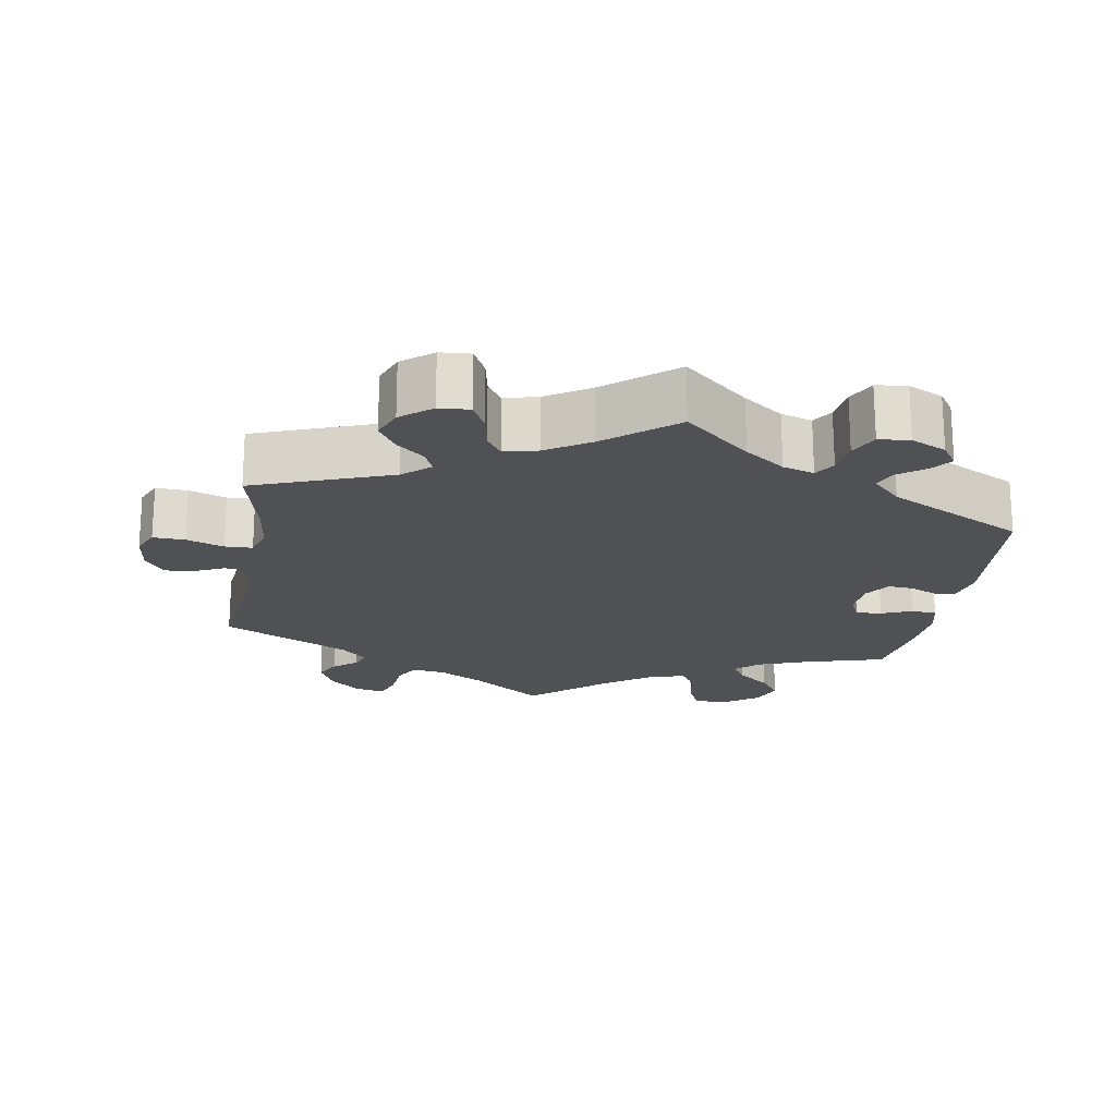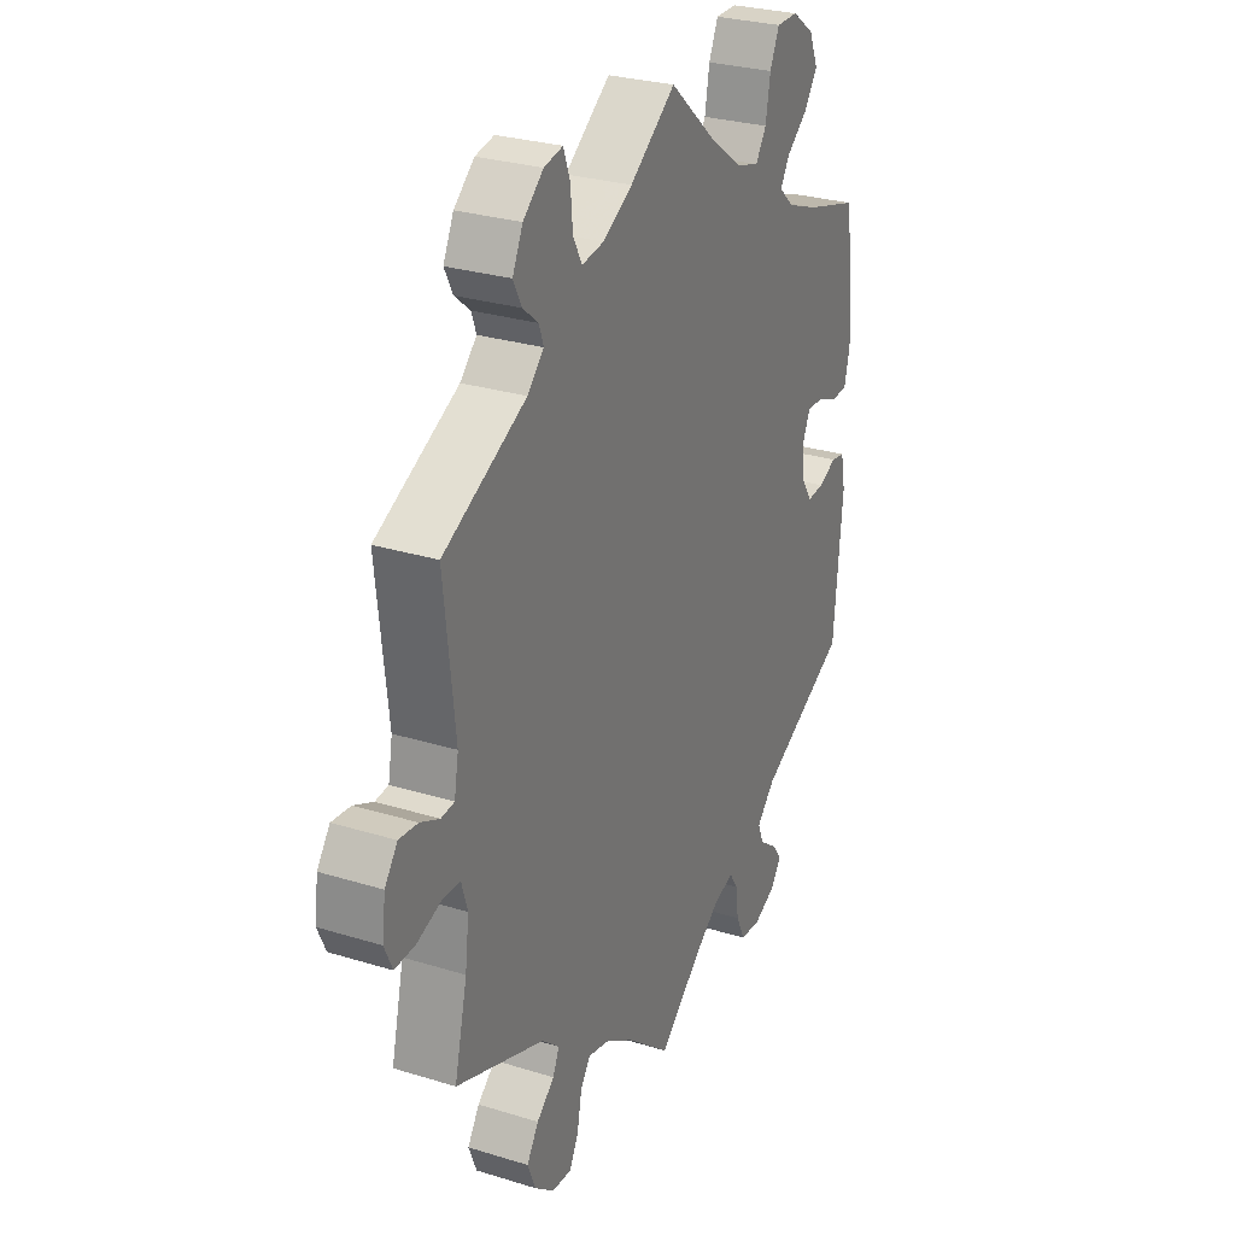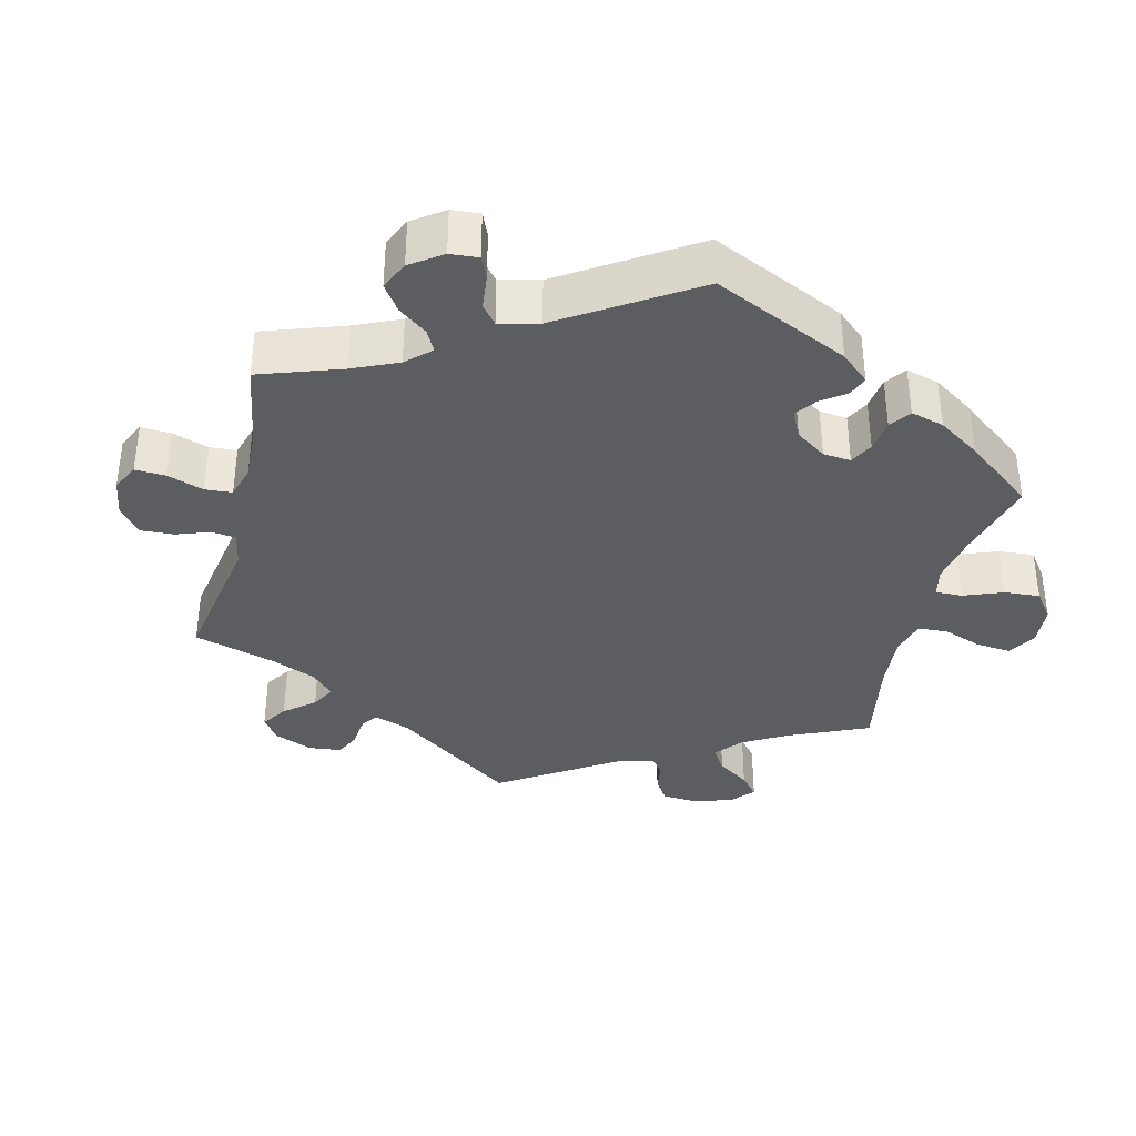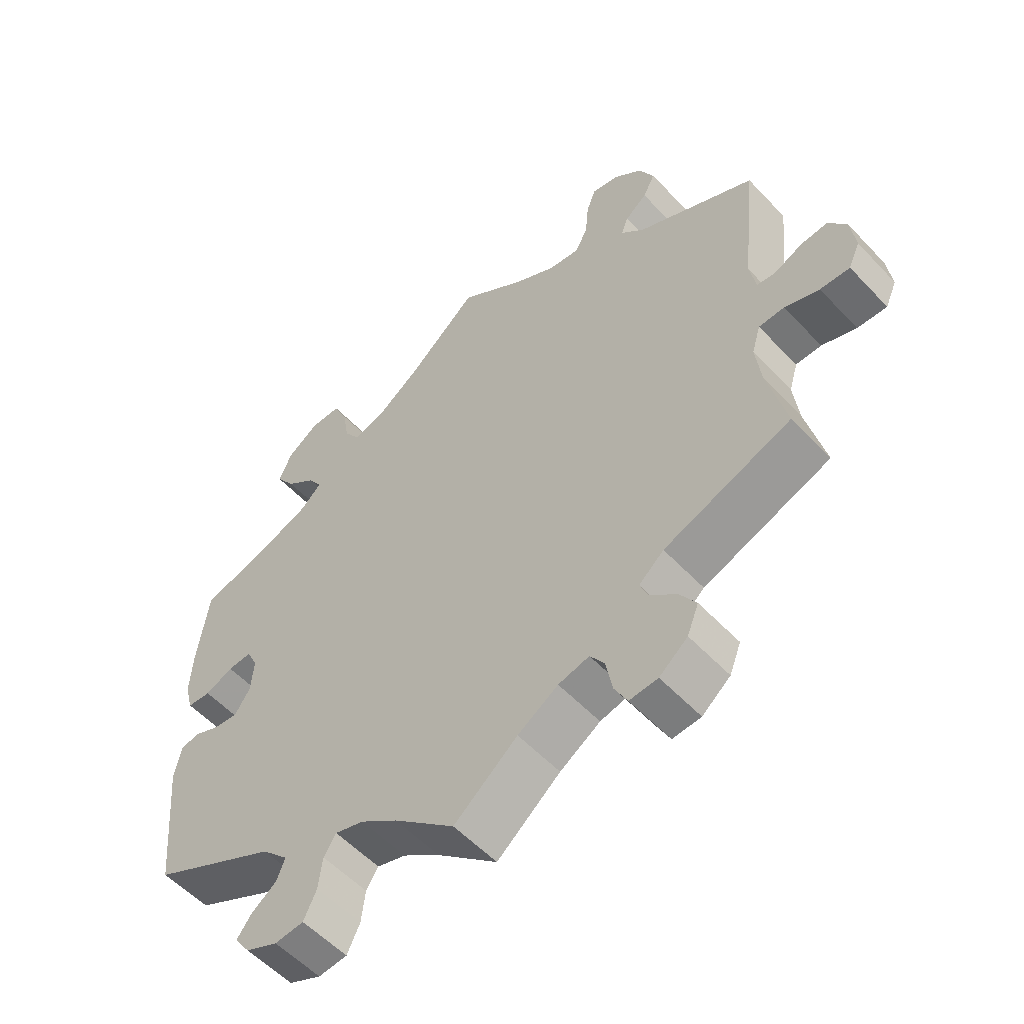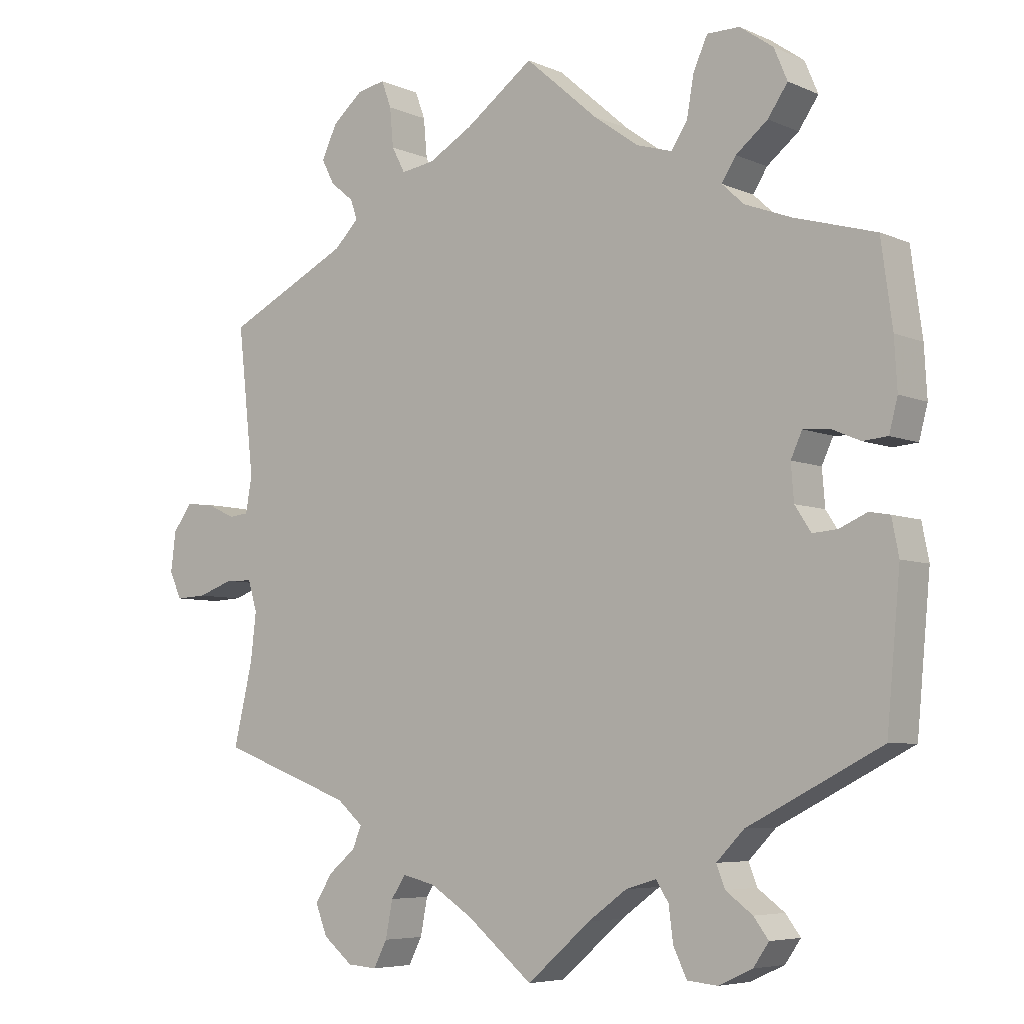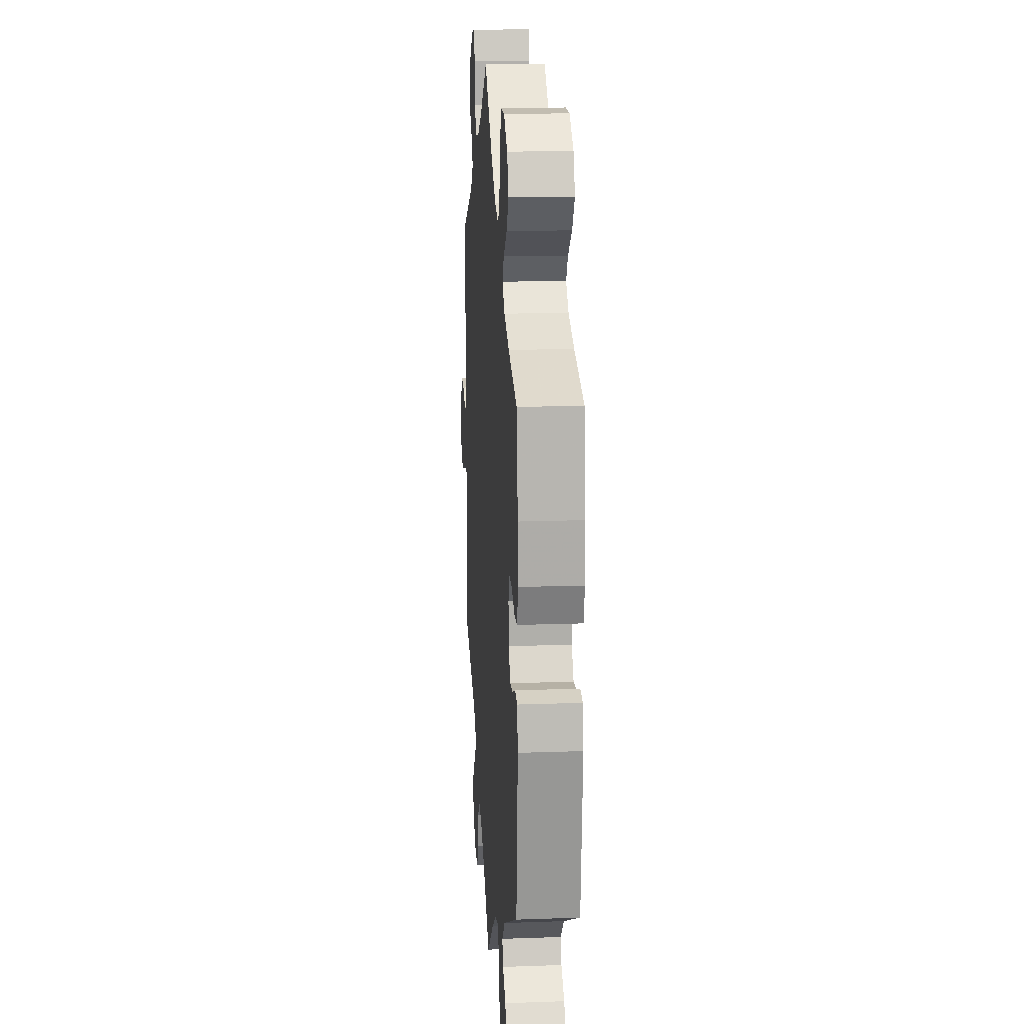
<metadata>
{"format":"obj","ext":"obj","renderer":"f3d","projection":"perspective","resolution":1024,"background":"white","views":[{"elev":-19.6,"azim":170.5,"up":"+Y"},{"elev":28.1,"azim":115.1,"up":"+Z"},{"elev":-36.1,"azim":-133.9,"up":"+Y"},{"elev":-55.6,"azim":42.3,"up":"+Z"},{"elev":-5.9,"azim":-142.3,"up":"+Z"},{"elev":16.9,"azim":-94.1,"up":"+Z"}]}
</metadata>
<code>
v -0.09 0.07 -0.5
v -0.145 0.07 -0.46
v -0.188 0.07 -0.447
v -0.206 0.07 -0.475
v -0.212 0.07 -0.523
v -0.231 0.07 -0.563
v -0.274 0.07 -0.567
v -0.322 0.07 -0.545
v -0.344 0.07 -0.513
v -0.323 0.07 -0.485
v -0.285 0.07 -0.457
v -0.273 0.07 -0.426
v -0.312 0.07 -0.386
v -0.501 0.07 -0.289
v -0.52 0.07 -0.085
v -0.51 0.07 -0.034
v -0.481 0.07 -0.029
v -0.442 0.07 -0.046
v -0.407 0.07 -0.049
v -0.384 0.07 -0.014
v -0.38 0.07 0.037
v -0.396 0.07 0.072
v -0.432 0.07 0.07
v -0.474 0.07 0.052
v -0.509 0.07 0.055
v -0.521 0.07 0.101
v -0.517 0.07 0.171
v -0.501 0.07 0.289
v -0.386 0.07 0.322
v -0.32 0.07 0.347
v -0.289 0.07 0.376
v -0.309 0.07 0.408
v -0.354 0.07 0.444
v -0.382 0.07 0.485
v -0.363 0.07 0.53
v -0.316 0.07 0.563
v -0.27 0.07 0.563
v -0.25 0.07 0.519
v -0.24 0.07 0.462
v -0.217 0.07 0.427
v -0.167 0.07 0.442
v -0.103 0.07 0.488
v 0 0.07 0.578
v 0.097 0.07 0.507
v 0.16 0.07 0.471
v 0.207 0.07 0.464
v 0.226 0.07 0.5
v 0.231 0.07 0.555
v 0.245 0.07 0.593
v 0.285 0.07 0.585
v 0.328 0.07 0.548
v 0.35 0.07 0.502
v 0.332 0.07 0.467
v 0.299 0.07 0.44
v 0.289 0.07 0.412
v 0.324 0.07 0.377
v 0.5 0.07 0.289
v 0.477 0.07 0.081
v 0.486 0.07 0.03
v 0.514 0.07 0.027
v 0.555 0.07 0.046
v 0.595 0.07 0.05
v 0.622 0.07 0.013
v 0.629 0.07 -0.043
v 0.612 0.07 -0.081
v 0.568 0.07 -0.079
v 0.517 0.07 -0.061
v 0.479 0.07 -0.062
v 0.466 0.07 -0.105
v 0.474 0.07 -0.173
v 0.501 0.07 -0.288
v 0.312 0.07 -0.358
v 0.275 0.07 -0.39
v 0.288 0.07 -0.421
v 0.326 0.07 -0.453
v 0.351 0.07 -0.492
v 0.334 0.07 -0.535
v 0.292 0.07 -0.569
v 0.25 0.07 -0.572
v 0.231 0.07 -0.535
v 0.221 0.07 -0.483
v 0.2 0.07 -0.452
v 0.154 0.07 -0.463
v 0.094 0.07 -0.501
v 0 0.07 -0.578
v -0.09 0 -0.5
v -0.145 0 -0.46
v -0.188 0 -0.447
v -0.206 0 -0.475
v -0.212 0 -0.523
v -0.231 0 -0.563
v -0.274 0 -0.567
v -0.322 0 -0.545
v -0.344 0 -0.513
v -0.323 0 -0.485
v -0.285 0 -0.457
v -0.273 0 -0.426
v -0.312 0 -0.386
v -0.501 0 -0.289
v -0.52 0 -0.085
v -0.51 0 -0.034
v -0.481 0 -0.029
v -0.442 0 -0.046
v -0.407 0 -0.049
v -0.384 0 -0.014
v -0.38 0 0.037
v -0.396 0 0.072
v -0.432 0 0.07
v -0.474 0 0.052
v -0.509 0 0.055
v -0.521 0 0.101
v -0.517 0 0.171
v -0.501 0 0.289
v -0.386 0 0.322
v -0.32 0 0.347
v -0.289 0 0.376
v -0.309 0 0.408
v -0.354 0 0.444
v -0.382 0 0.485
v -0.363 0 0.53
v -0.316 0 0.563
v -0.27 0 0.563
v -0.25 0 0.519
v -0.24 0 0.462
v -0.217 0 0.427
v -0.167 0 0.442
v -0.103 0 0.488
v 0 0 0.578
v 0.097 0 0.507
v 0.16 0 0.471
v 0.207 0 0.464
v 0.226 0 0.5
v 0.231 0 0.555
v 0.245 0 0.593
v 0.285 0 0.585
v 0.328 0 0.548
v 0.35 0 0.502
v 0.332 0 0.467
v 0.299 0 0.44
v 0.289 0 0.412
v 0.324 0 0.377
v 0.5 0 0.289
v 0.477 0 0.081
v 0.486 0 0.03
v 0.514 0 0.027
v 0.555 0 0.046
v 0.595 0 0.05
v 0.622 0 0.013
v 0.629 0 -0.043
v 0.612 0 -0.081
v 0.568 0 -0.079
v 0.517 0 -0.061
v 0.479 0 -0.062
v 0.466 0 -0.105
v 0.474 0 -0.173
v 0.501 0 -0.288
v 0.312 0 -0.358
v 0.275 0 -0.39
v 0.288 0 -0.421
v 0.326 0 -0.453
v 0.351 0 -0.492
v 0.334 0 -0.535
v 0.292 0 -0.569
v 0.25 0 -0.572
v 0.231 0 -0.535
v 0.221 0 -0.483
v 0.2 0 -0.452
v 0.154 0 -0.463
v 0.094 0 -0.501
v 0 0 -0.578
f 84 85 1
f 83 84 1 2
f 82 83 2 3
f 78 79 80 81
f 78 81 82
f 77 78 82
f 74 75 76 77
f 73 74 77 82
f 72 73 82 3
f 70 71 72 3
f 64 65 66 67
f 64 67 68
f 63 64 68
f 60 61 62 63
f 59 60 63 68
f 58 59 68 69
f 56 57 58
f 55 56 58 69
f 51 52 53 54
f 51 54 55
f 50 51 55
f 47 48 49 50
f 46 47 50 55
f 45 46 55 69
f 42 43 44
f 41 42 44 45
f 40 41 45 69
f 36 37 38 39
f 36 39 40
f 35 36 40
f 32 33 34 35
f 31 32 35 40
f 30 31 40 69
f 26 27 28 29
f 23 24 25 26
f 22 23 26 29
f 21 22 29 30
f 15 16 17 18
f 13 14 15 18
f 12 13 18 19
f 8 9 10 11
f 6 7 8 11
f 4 5 6 11
f 3 4 11 12
f 20 21 30 69
f 19 20 69 70
f 3 12 19 70
f 86 170 169
f 87 86 169 168
f 88 87 168 167
f 166 165 164 163
f 167 166 163
f 167 163 162
f 162 161 160 159
f 167 162 159 158
f 88 167 158 157
f 88 157 156 155
f 152 151 150 149
f 153 152 149
f 153 149 148
f 148 147 146 145
f 153 148 145 144
f 154 153 144 143
f 143 142 141
f 154 143 141 140
f 139 138 137 136
f 140 139 136
f 140 136 135
f 135 134 133 132
f 140 135 132 131
f 154 140 131 130
f 129 128 127
f 130 129 127 126
f 154 130 126 125
f 124 123 122 121
f 125 124 121
f 125 121 120
f 120 119 118 117
f 125 120 117 116
f 154 125 116 115
f 114 113 112 111
f 111 110 109 108
f 114 111 108 107
f 115 114 107 106
f 103 102 101 100
f 103 100 99 98
f 104 103 98 97
f 96 95 94 93
f 96 93 92 91
f 96 91 90 89
f 97 96 89 88
f 154 115 106 105
f 155 154 105 104
f 155 104 97 88
f 1 86 87 2
f 2 87 88 3
f 3 88 89 4
f 4 89 90 5
f 5 90 91 6
f 6 91 92 7
f 7 92 93 8
f 8 93 94 9
f 9 94 95 10
f 10 95 96 11
f 11 96 97 12
f 12 97 98 13
f 13 98 99 14
f 14 99 100 15
f 15 100 101 16
f 16 101 102 17
f 17 102 103 18
f 18 103 104 19
f 19 104 105 20
f 20 105 106 21
f 21 106 107 22
f 22 107 108 23
f 23 108 109 24
f 24 109 110 25
f 25 110 111 26
f 26 111 112 27
f 27 112 113 28
f 28 113 114 29
f 29 114 115 30
f 30 115 116 31
f 31 116 117 32
f 32 117 118 33
f 33 118 119 34
f 34 119 120 35
f 35 120 121 36
f 36 121 122 37
f 37 122 123 38
f 38 123 124 39
f 39 124 125 40
f 40 125 126 41
f 41 126 127 42
f 42 127 128 43
f 43 128 129 44
f 44 129 130 45
f 45 130 131 46
f 46 131 132 47
f 47 132 133 48
f 48 133 134 49
f 49 134 135 50
f 50 135 136 51
f 51 136 137 52
f 52 137 138 53
f 53 138 139 54
f 54 139 140 55
f 55 140 141 56
f 56 141 142 57
f 57 142 143 58
f 58 143 144 59
f 59 144 145 60
f 60 145 146 61
f 61 146 147 62
f 62 147 148 63
f 63 148 149 64
f 64 149 150 65
f 65 150 151 66
f 66 151 152 67
f 67 152 153 68
f 68 153 154 69
f 69 154 155 70
f 70 155 156 71
f 71 156 157 72
f 72 157 158 73
f 73 158 159 74
f 74 159 160 75
f 75 160 161 76
f 76 161 162 77
f 77 162 163 78
f 78 163 164 79
f 79 164 165 80
f 80 165 166 81
f 81 166 167 82
f 82 167 168 83
f 83 168 169 84
f 84 169 170 85
f 85 170 86 1

</code>
